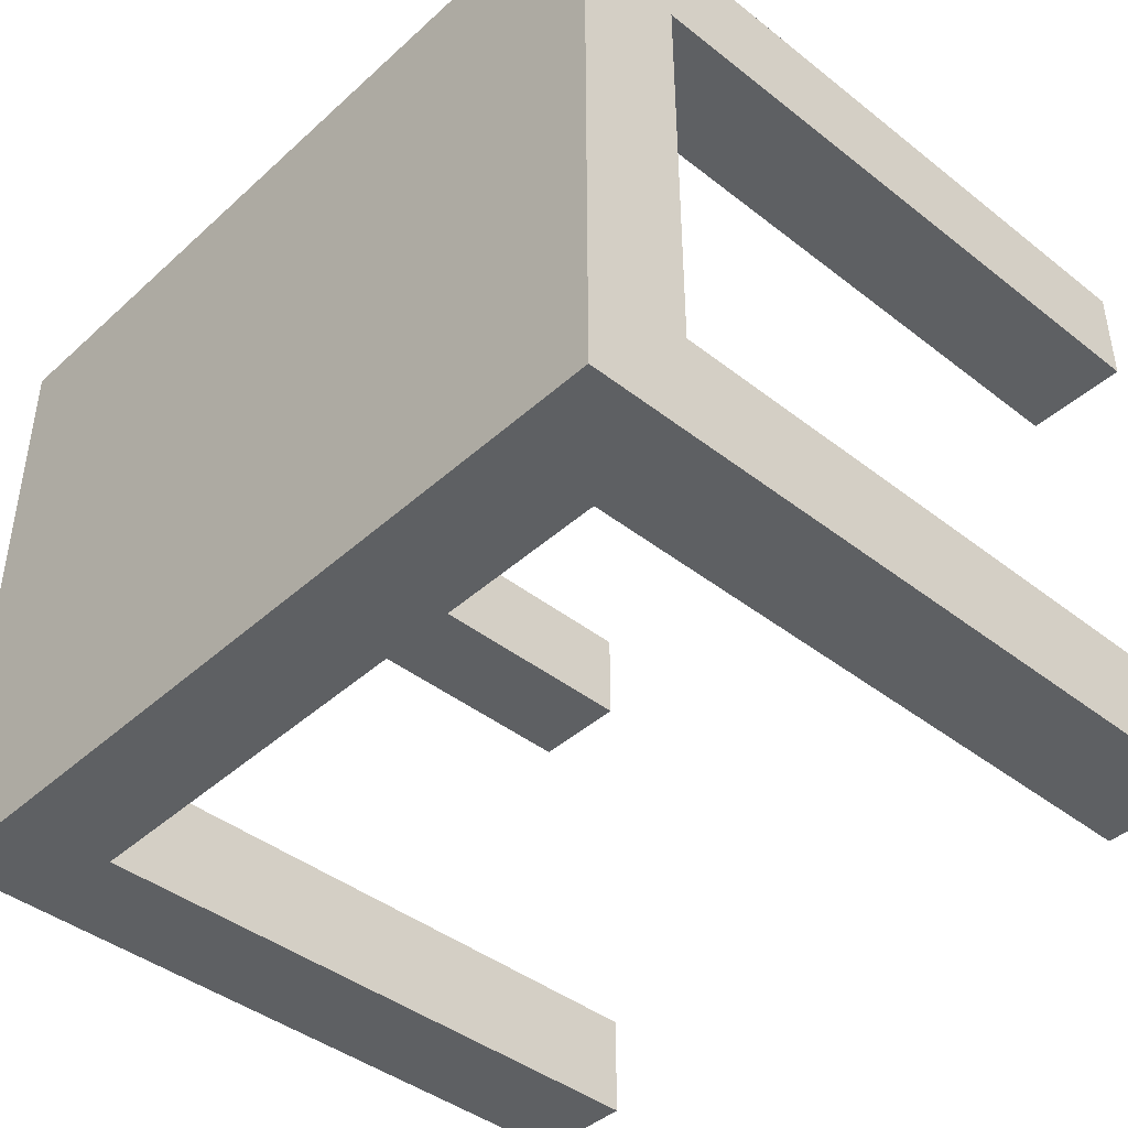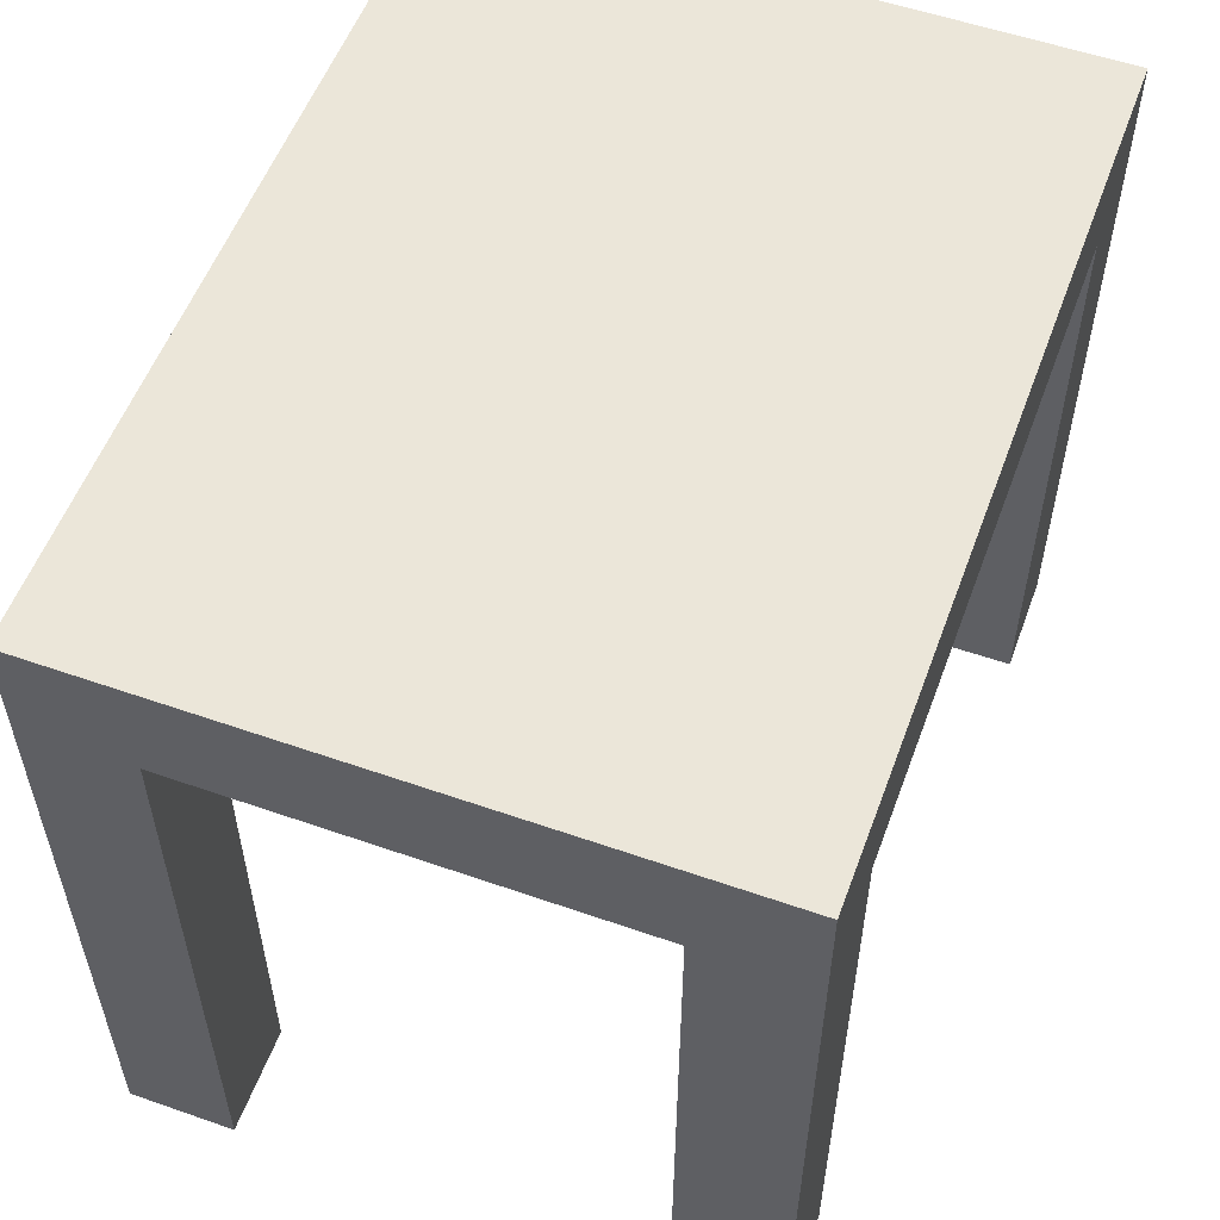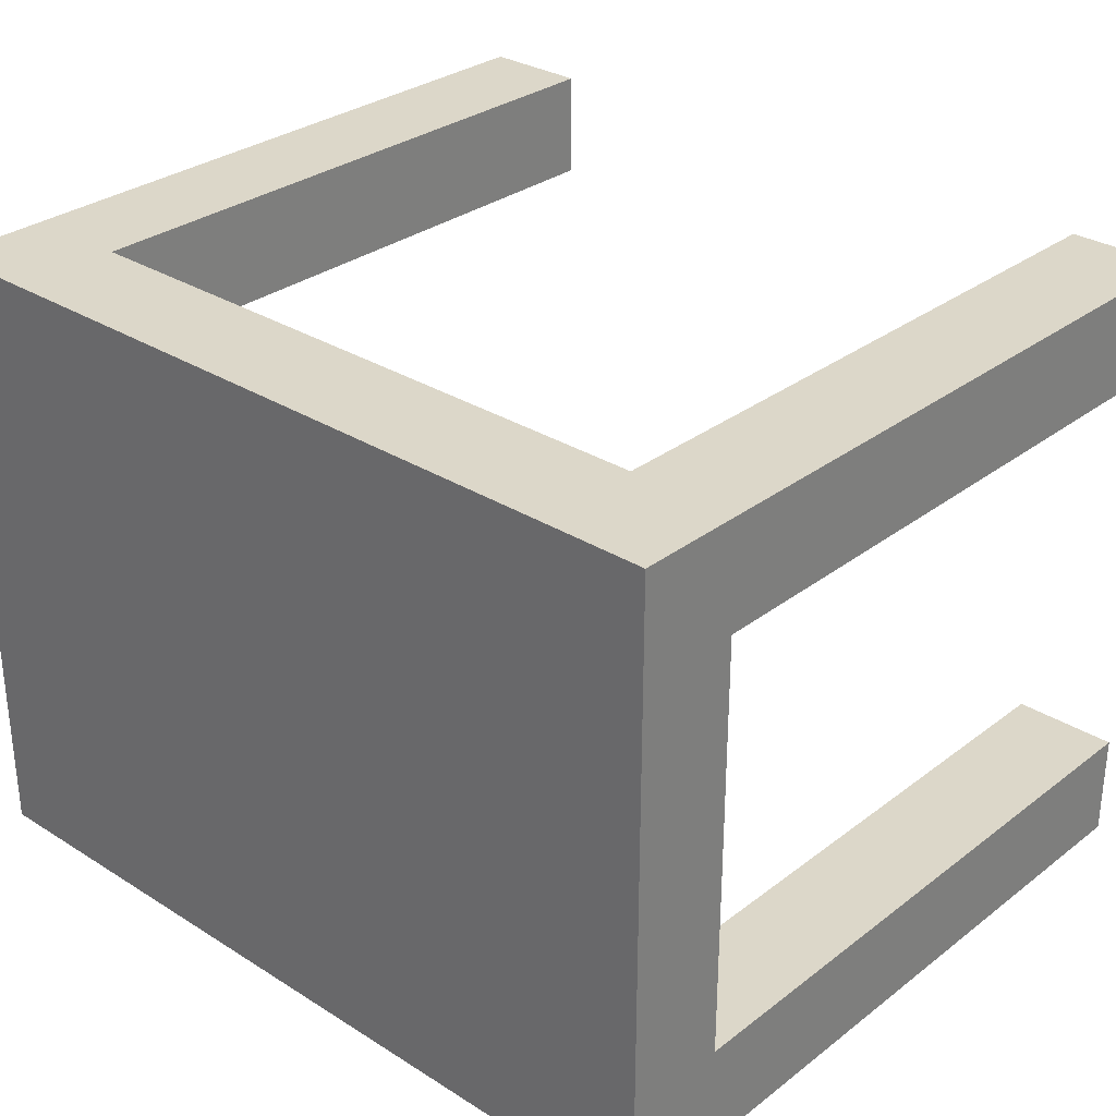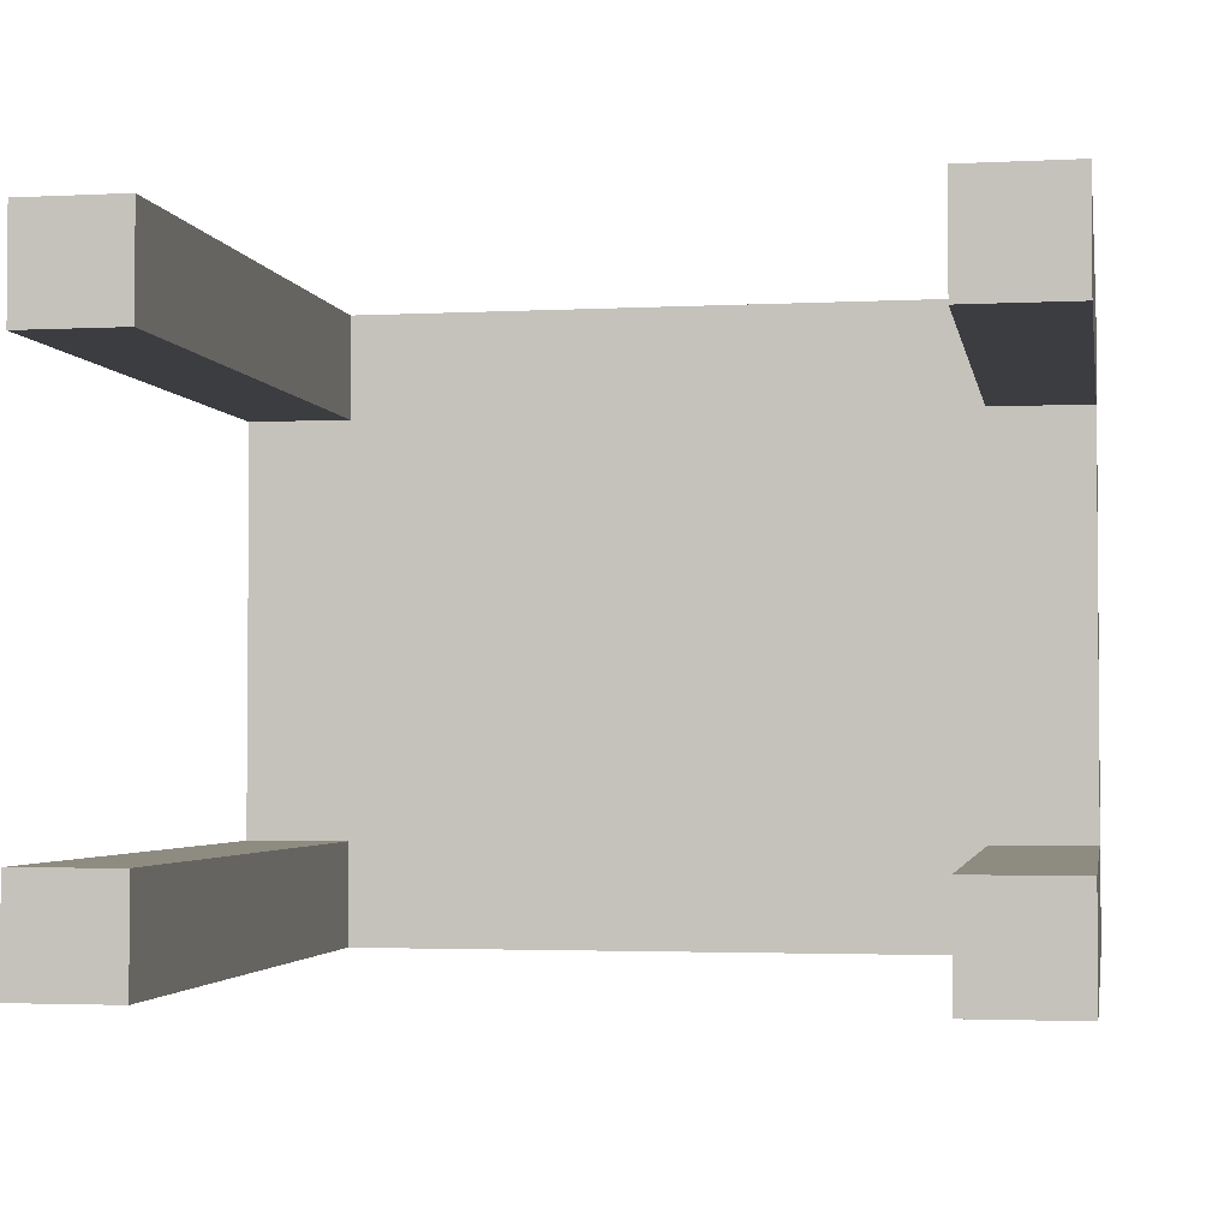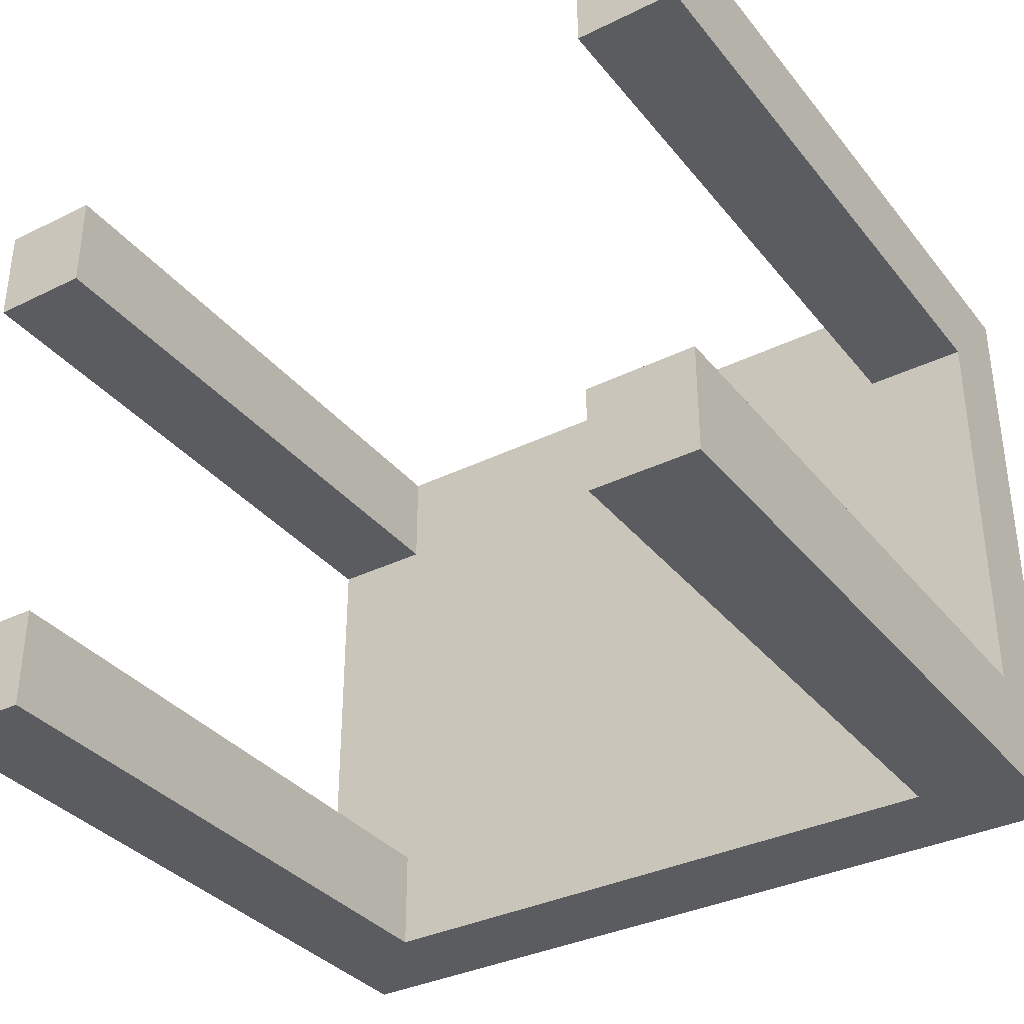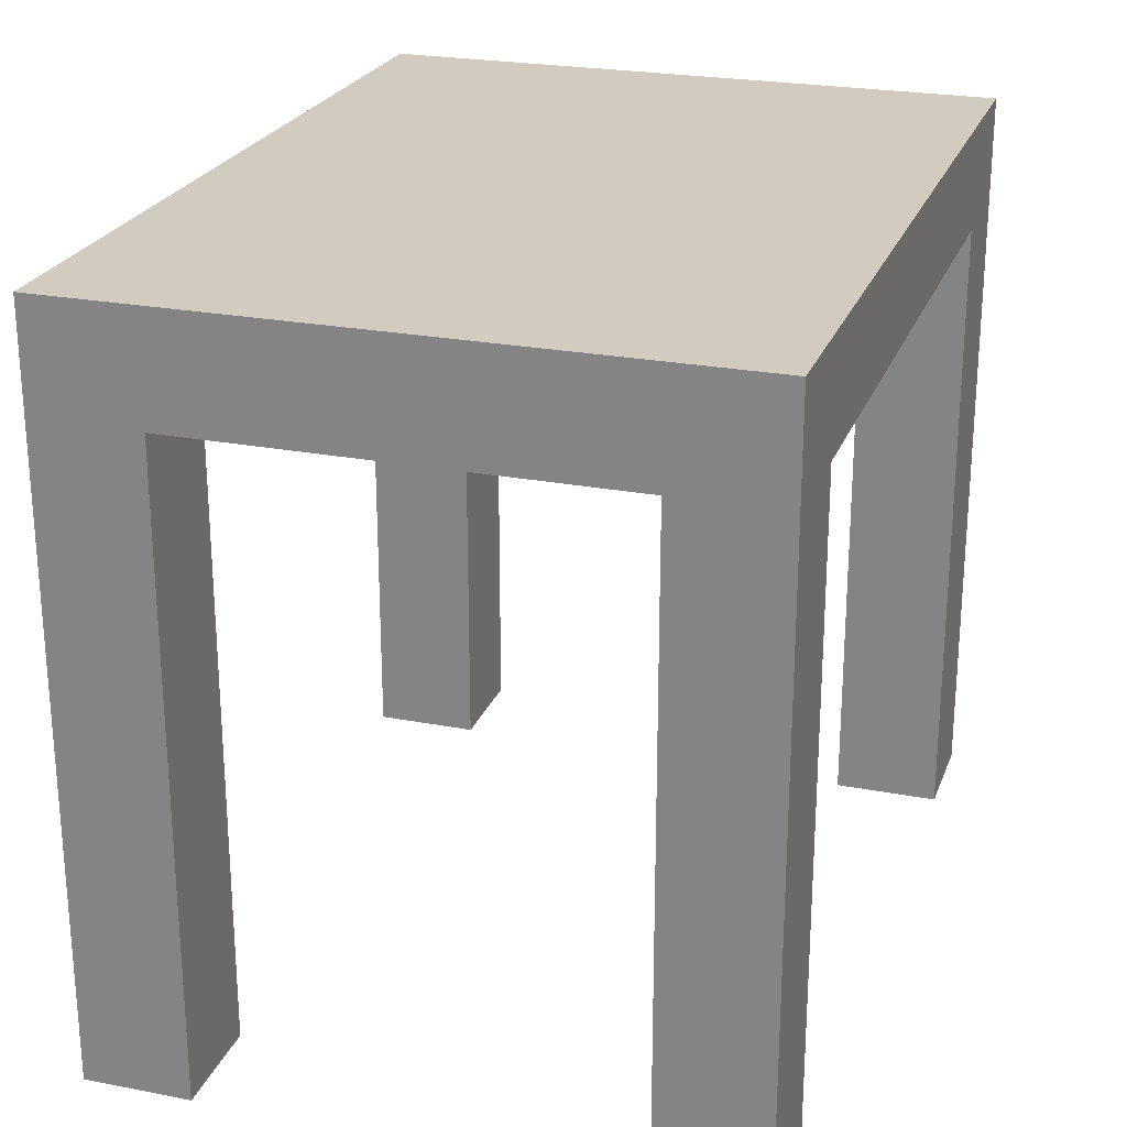
<metadata>
{"format":"obj","ext":"obj","renderer":"f3d","projection":"perspective","resolution":1024,"background":"white","views":[{"elev":-42.5,"azim":-133.0,"up":"+Z"},{"elev":55.4,"azim":-69.8,"up":"+Y"},{"elev":30.3,"azim":-137.7,"up":"+Z"},{"elev":-2.7,"azim":10.0,"up":"+Z"},{"elev":-35.0,"azim":33.2,"up":"+Z"},{"elev":24.1,"azim":-72.3,"up":"+Y"}]}
</metadata>
<code>
o
v 4.6 0 2.9
v 4.6 0 2.8
v 4.6 0 2.4
v 4.6 0 2.3
v 4.6 0.2 2.9
v 4.6 0.2 2.8
v 4.6 0.2 2.4
v 4.6 0.2 2.3
v 4.6 0.6 2.9
v 4.6 0.6 2.8
v 4.6 0.6 2.7
v 4.6 0.6 2.5
v 4.6 0.6 2.4
v 4.6 0.6 2.3
v 4.6 0.7 2.9
v 4.6 0.7 2.7
v 4.6 0.7 2.5
v 4.6 0.7 2.3
v 5.3 0 2.9
v 5.3 0 2.8
v 5.3 0 2.4
v 5.3 0 2.3
v 5.3 0.2 2.9
v 5.3 0.2 2.8
v 5.3 0.2 2.4
v 5.3 0.2 2.3
v 5.3 0.6 2.9
v 5.3 0.6 2.8
v 5.3 0.6 2.4
v 5.3 0.6 2.3
v 4.7 0 2.9
v 4.7 0 2.8
v 4.7 0 2.4
v 4.7 0 2.3
v 4.7 0.2 2.9
v 4.7 0.2 2.8
v 4.7 0.2 2.4
v 4.7 0.2 2.3
v 4.7 0.6 2.9
v 4.7 0.6 2.8
v 4.7 0.6 2.4
v 4.7 0.6 2.3
v 5.4 0 2.9
v 5.4 0 2.8
v 5.4 0 2.4
v 5.4 0 2.3
v 5.4 0.2 2.9
v 5.4 0.2 2.8
v 5.4 0.2 2.4
v 5.4 0.2 2.3
v 5.4 0.6 2.9
v 5.4 0.6 2.8
v 5.4 0.6 2.7
v 5.4 0.6 2.5
v 5.4 0.6 2.4
v 5.4 0.6 2.3
v 5.4 0.7 2.9
v 5.4 0.7 2.7
v 5.4 0.7 2.5
v 5.4 0.7 2.3
v 4.6 0 2.9
v 4.6 0.2 2.9
v 4.6 0.6 2.9
v 4.6 0.7 2.9
v 4.7 0 2.9
v 4.7 0.2 2.9
v 4.7 0.6 2.9
v 4.8 0.6 2.9
v 4.8 0.7 2.9
v 5.2 0.6 2.9
v 5.2 0.7 2.9
v 5.3 0 2.9
v 5.3 0.2 2.9
v 5.3 0.6 2.9
v 5.4 0 2.9
v 5.4 0.2 2.9
v 5.4 0.6 2.9
v 5.4 0.7 2.9
v 4.6 0 2.4
v 4.6 0.2 2.4
v 4.6 0.6 2.4
v 4.7 0 2.4
v 4.7 0.2 2.4
v 4.7 0.6 2.4
v 5.3 0 2.4
v 5.3 0.2 2.4
v 5.3 0.6 2.4
v 5.4 0 2.4
v 5.4 0.2 2.4
v 5.4 0.6 2.4
v 4.6 0 2.8
v 4.6 0.2 2.8
v 4.6 0.6 2.8
v 4.7 0 2.8
v 4.7 0.2 2.8
v 4.7 0.6 2.8
v 5.3 0 2.8
v 5.3 0.2 2.8
v 5.3 0.6 2.8
v 5.4 0 2.8
v 5.4 0.2 2.8
v 5.4 0.6 2.8
v 4.6 0 2.3
v 4.6 0.2 2.3
v 4.6 0.6 2.3
v 4.6 0.7 2.3
v 4.7 0 2.3
v 4.7 0.2 2.3
v 4.7 0.6 2.3
v 4.8 0.6 2.3
v 4.8 0.7 2.3
v 5.2 0.6 2.3
v 5.2 0.7 2.3
v 5.3 0 2.3
v 5.3 0.2 2.3
v 5.3 0.6 2.3
v 5.4 0 2.3
v 5.4 0.2 2.3
v 5.4 0.6 2.3
v 5.4 0.7 2.3
v 4.6 0 2.9
v 4.7 0 2.9
v 5.3 0 2.9
v 5.4 0 2.9
v 4.6 0 2.8
v 4.7 0 2.8
v 5.3 0 2.8
v 5.4 0 2.8
v 4.6 0 2.4
v 4.7 0 2.4
v 5.3 0 2.4
v 5.4 0 2.4
v 4.6 0 2.3
v 4.7 0 2.3
v 5.3 0 2.3
v 5.4 0 2.3
v 4.7 0.6 2.9
v 4.8 0.6 2.9
v 5.2 0.6 2.9
v 5.3 0.6 2.9
v 4.6 0.6 2.8
v 4.7 0.6 2.8
v 4.8 0.6 2.8
v 5.2 0.6 2.8
v 5.3 0.6 2.8
v 5.4 0.6 2.8
v 4.6 0.6 2.7
v 4.7 0.6 2.7
v 4.9 0.6 2.7
v 5.1 0.6 2.7
v 5.3 0.6 2.7
v 5.4 0.6 2.7
v 4.6 0.6 2.5
v 4.7 0.6 2.5
v 4.9 0.6 2.5
v 5.1 0.6 2.5
v 5.3 0.6 2.5
v 5.4 0.6 2.5
v 4.6 0.6 2.4
v 4.7 0.6 2.4
v 4.8 0.6 2.4
v 5.2 0.6 2.4
v 5.3 0.6 2.4
v 5.4 0.6 2.4
v 4.7 0.6 2.3
v 4.8 0.6 2.3
v 5.2 0.6 2.3
v 5.3 0.6 2.3
v 4.6 0.7 2.9
v 4.8 0.7 2.9
v 5.2 0.7 2.9
v 5.4 0.7 2.9
v 4.7 0.7 2.8
v 4.8 0.7 2.8
v 5.2 0.7 2.8
v 5.3 0.7 2.8
v 4.6 0.7 2.7
v 4.7 0.7 2.7
v 4.9 0.7 2.7
v 5.1 0.7 2.7
v 5.3 0.7 2.7
v 5.4 0.7 2.7
v 4.6 0.7 2.5
v 4.7 0.7 2.5
v 4.9 0.7 2.5
v 5.1 0.7 2.5
v 5.3 0.7 2.5
v 5.4 0.7 2.5
v 4.7 0.7 2.4
v 4.8 0.7 2.4
v 5.2 0.7 2.4
v 5.3 0.7 2.4
v 4.6 0.7 2.3
v 4.8 0.7 2.3
v 5.2 0.7 2.3
v 5.4 0.7 2.3
f 5 2 1
f 6 2 5
f 7 4 3
f 8 4 7
f 9 6 5
f 10 6 9
f 13 8 7
f 14 8 13
f 15 10 9
f 15 11 10
f 16 12 11
f 16 11 15
f 17 14 13
f 17 12 16
f 17 13 12
f 18 14 17
f 23 20 19
f 24 20 23
f 25 22 21
f 26 22 25
f 27 24 23
f 28 24 27
f 29 26 25
f 30 26 29
f 31 32 35
f 35 32 36
f 33 34 37
f 37 34 38
f 35 36 39
f 39 36 40
f 37 38 41
f 41 38 42
f 43 44 47
f 47 44 48
f 45 46 49
f 49 46 50
f 47 48 51
f 51 48 52
f 49 50 55
f 55 50 56
f 51 52 57
f 52 53 57
f 53 54 58
f 57 53 58
f 55 56 59
f 58 54 59
f 54 55 59
f 59 56 60
f 65 62 61
f 66 63 62
f 66 62 65
f 67 64 63
f 67 63 66
f 68 64 67
f 69 64 68
f 70 69 68
f 71 69 70
f 74 71 70
f 75 73 72
f 76 74 73
f 76 73 75
f 77 71 74
f 77 74 76
f 78 71 77
f 82 80 79
f 83 81 80
f 83 80 82
f 84 81 83
f 88 86 85
f 89 87 86
f 89 86 88
f 90 87 89
f 91 92 94
f 92 93 95
f 94 92 95
f 95 93 96
f 97 98 100
f 98 99 101
f 100 98 101
f 101 99 102
f 103 104 107
f 104 105 108
f 107 104 108
f 105 106 109
f 108 105 109
f 109 106 110
f 110 106 111
f 110 111 112
f 112 111 113
f 112 113 116
f 114 115 117
f 115 116 118
f 117 115 118
f 116 113 119
f 118 116 119
f 119 113 120
f 125 122 121
f 126 122 125
f 127 124 123
f 128 124 127
f 133 130 129
f 134 130 133
f 135 132 131
f 136 132 135
f 142 138 137
f 143 139 138
f 143 138 142
f 144 140 139
f 144 139 143
f 145 140 144
f 147 142 141
f 148 143 142
f 148 142 147
f 148 144 143
f 148 145 144
f 149 145 148
f 150 145 149
f 151 146 145
f 151 145 150
f 152 146 151
f 153 148 147
f 153 149 148
f 154 149 153
f 155 150 149
f 155 149 154
f 156 152 151
f 156 150 155
f 156 151 150
f 157 152 156
f 158 152 157
f 159 154 153
f 160 155 154
f 160 154 159
f 160 156 155
f 160 157 156
f 161 157 160
f 162 157 161
f 163 158 157
f 163 157 162
f 164 158 163
f 165 161 160
f 166 162 161
f 166 161 165
f 167 163 162
f 167 162 166
f 168 163 167
f 169 170 173
f 170 171 174
f 173 170 174
f 171 172 175
f 174 171 175
f 175 172 176
f 169 173 177
f 173 174 178
f 177 173 178
f 174 175 178
f 175 176 178
f 178 176 179
f 179 176 180
f 176 172 181
f 180 176 181
f 181 172 182
f 177 178 183
f 178 179 183
f 183 179 184
f 179 180 185
f 184 179 185
f 181 182 186
f 185 180 186
f 180 181 186
f 186 182 187
f 187 182 188
f 183 184 189
f 184 185 189
f 185 186 189
f 186 187 189
f 189 187 190
f 190 187 191
f 187 188 192
f 191 187 192
f 183 189 193
f 189 190 193
f 190 191 194
f 193 190 194
f 191 192 195
f 194 191 195
f 192 188 196
f 195 192 196

</code>
